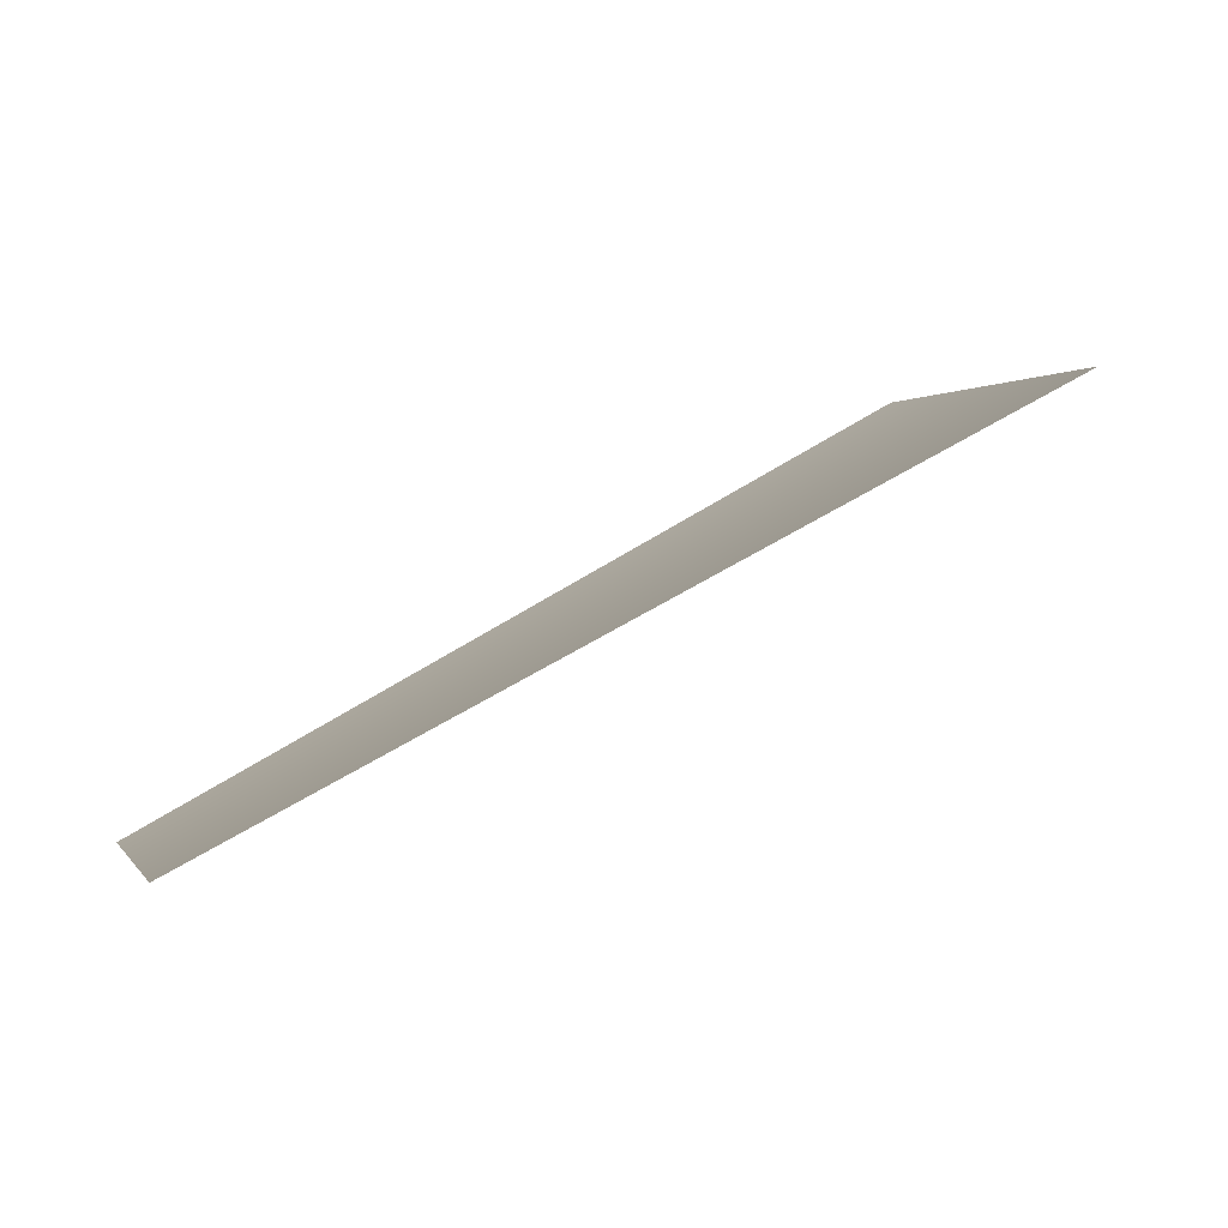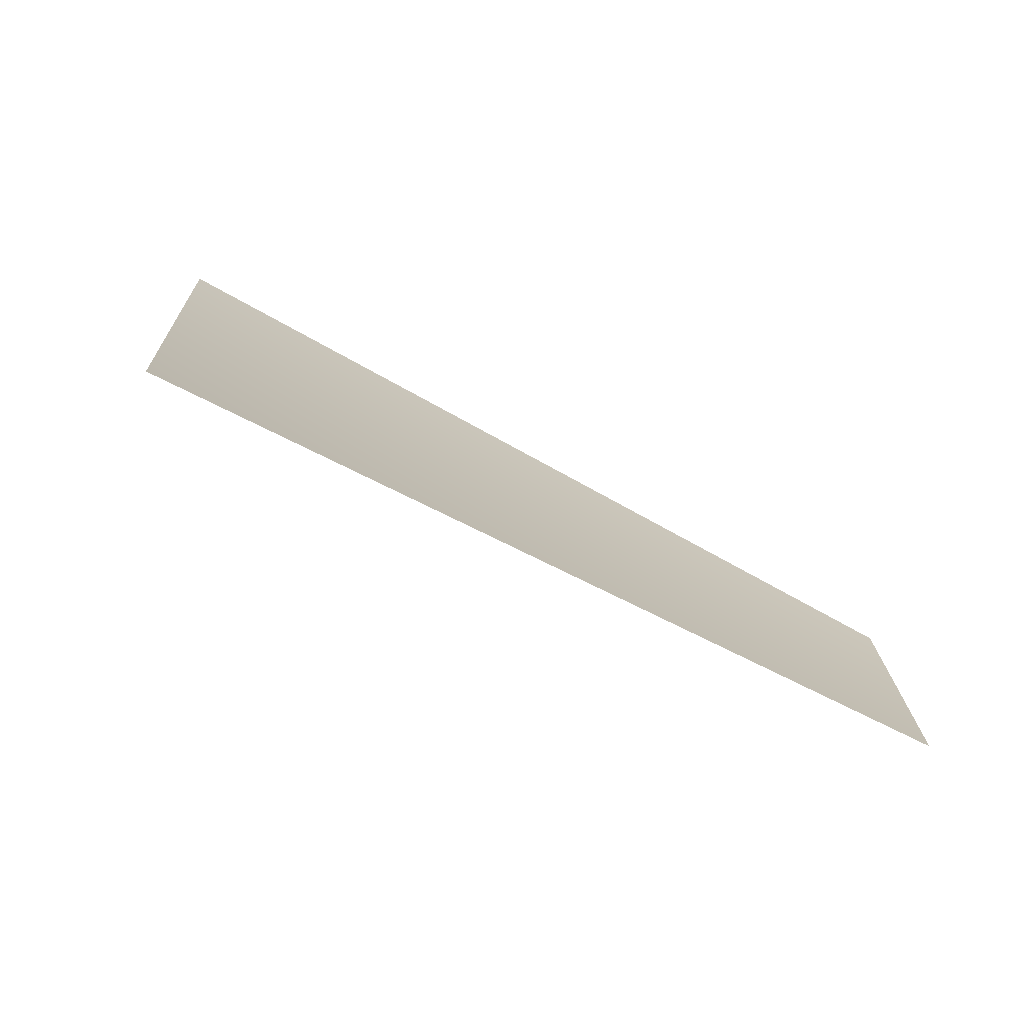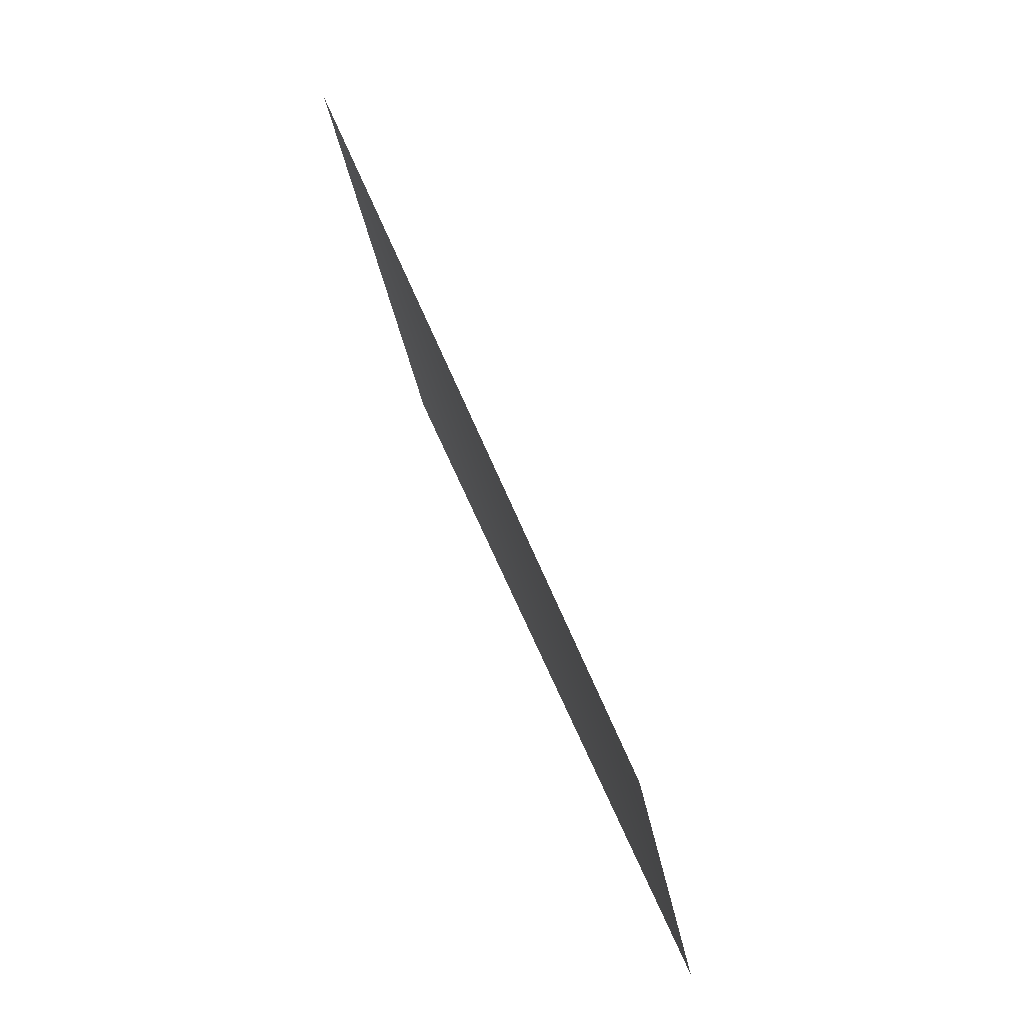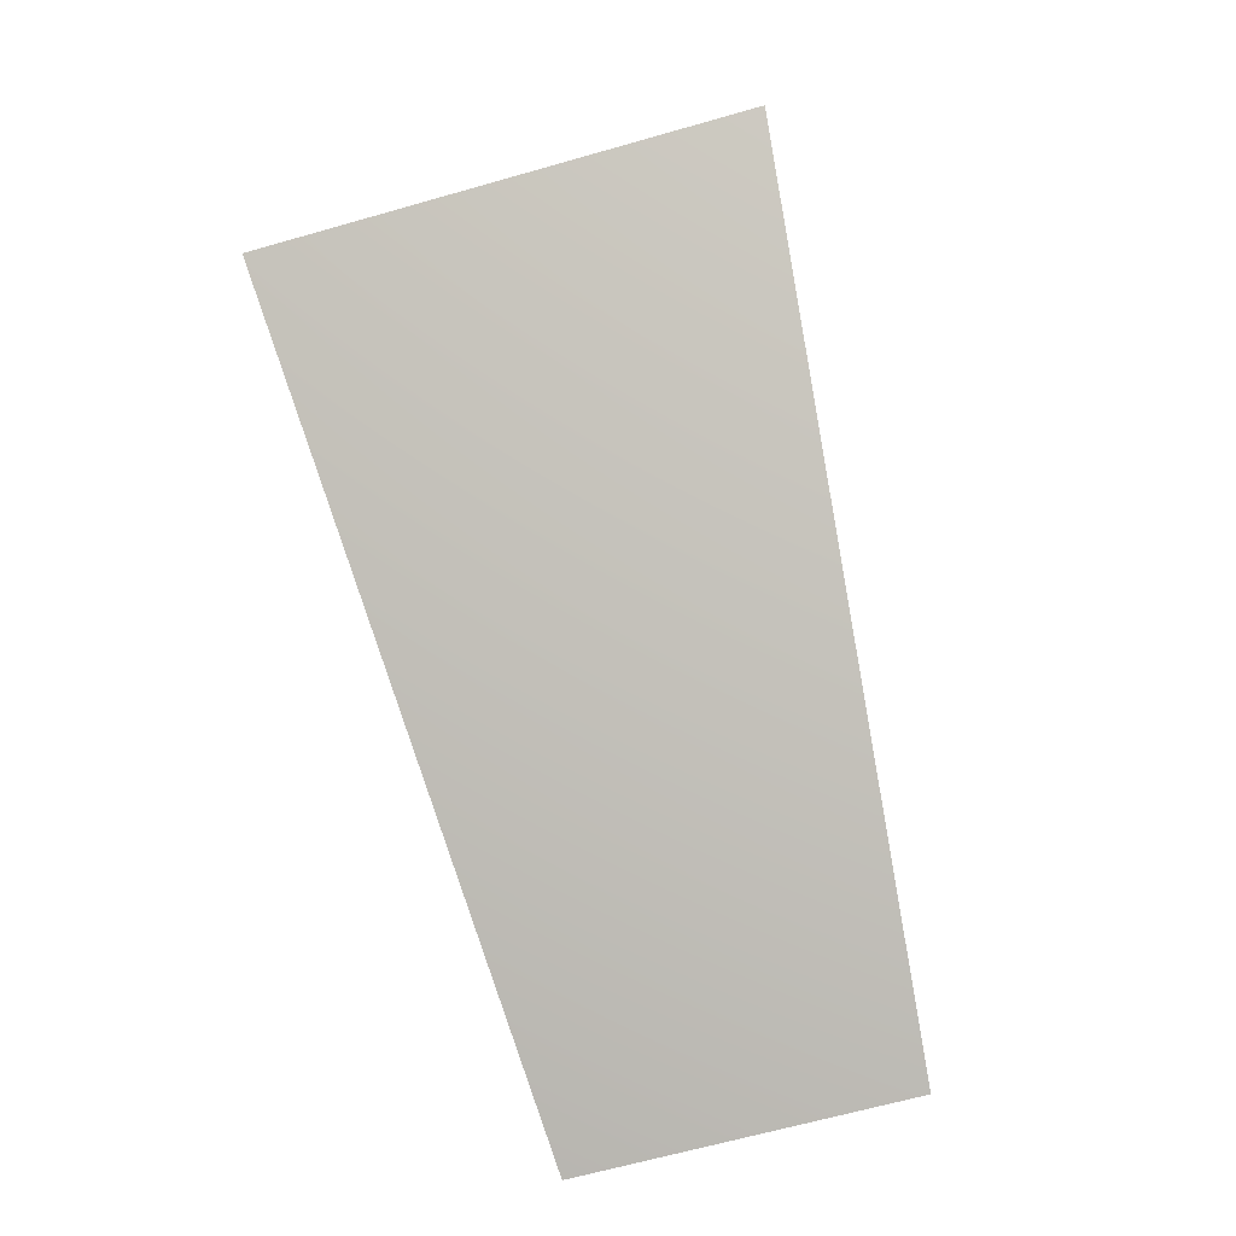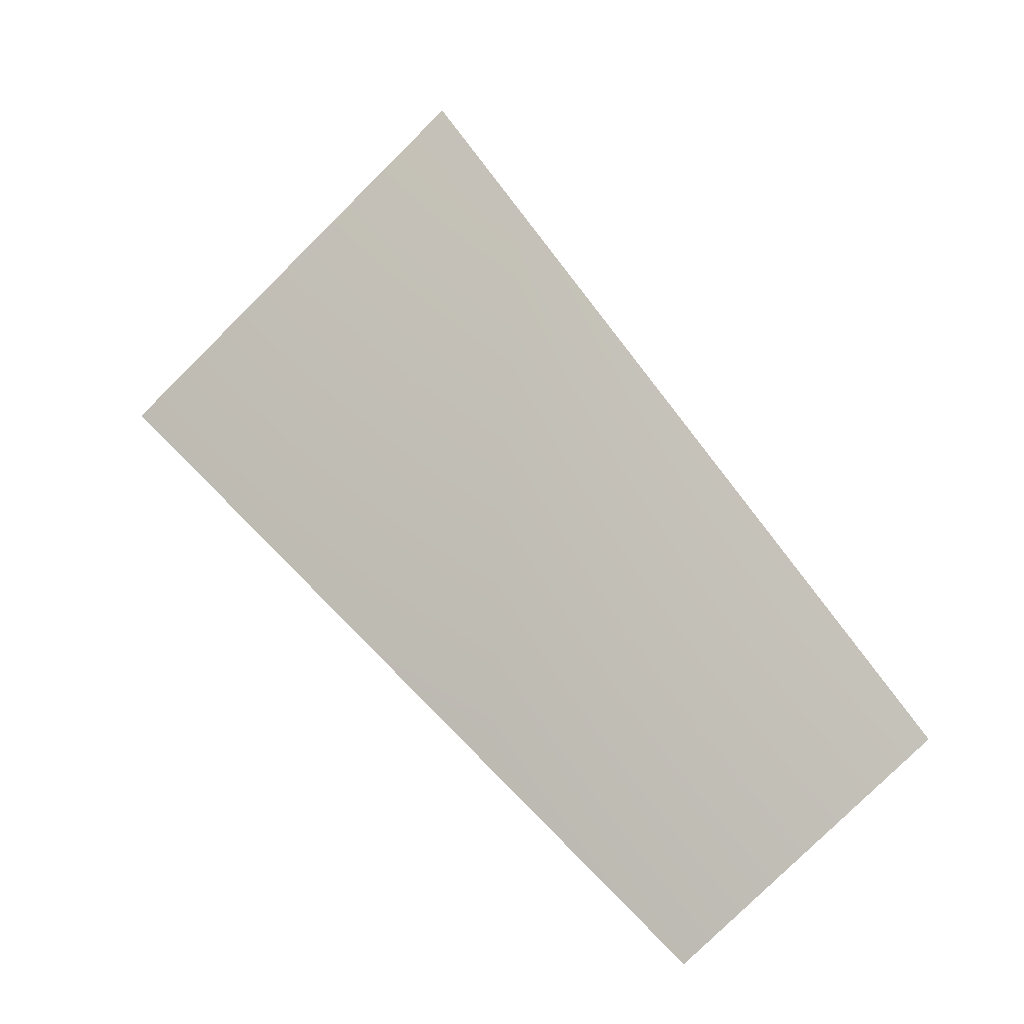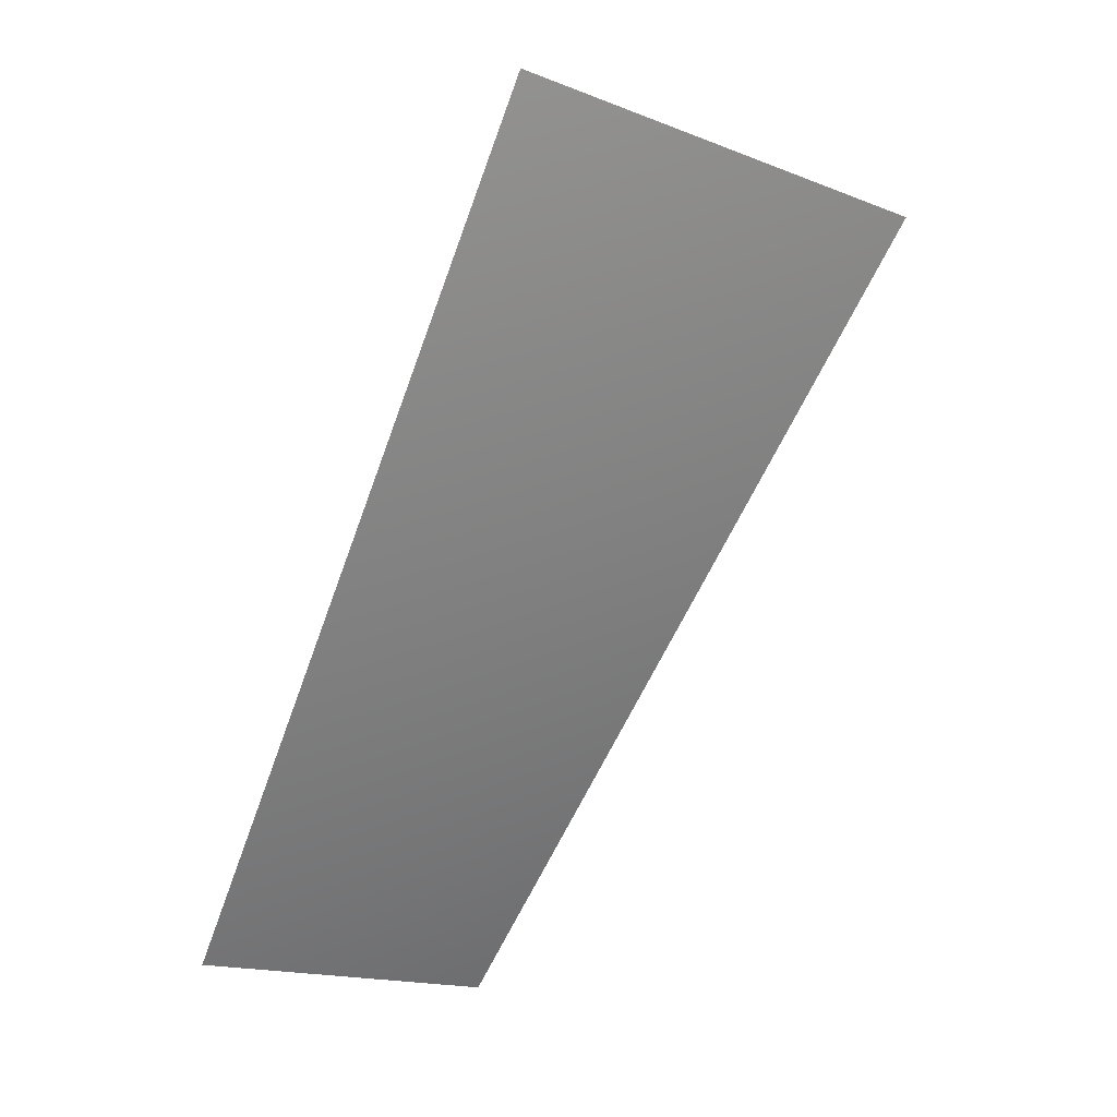
<metadata>
{"format":"obj","ext":"obj","renderer":"f3d","projection":"perspective","resolution":1024,"background":"white","views":[{"elev":0.8,"azim":-65.3,"up":"+Y"},{"elev":16.0,"azim":127.7,"up":"+Y"},{"elev":1.1,"azim":-76.3,"up":"+Z"},{"elev":-62.8,"azim":55.7,"up":"+Y"},{"elev":-78.3,"azim":84.2,"up":"+Y"},{"elev":56.8,"azim":-16.0,"up":"+Z"}]}
</metadata>
<code>
v 2217 -7568 2217
v 1742 -7568 2607
v 2529 -6811 3784
v 3218 -6811 3218
f 1 2 3
f 1 3 4

</code>
